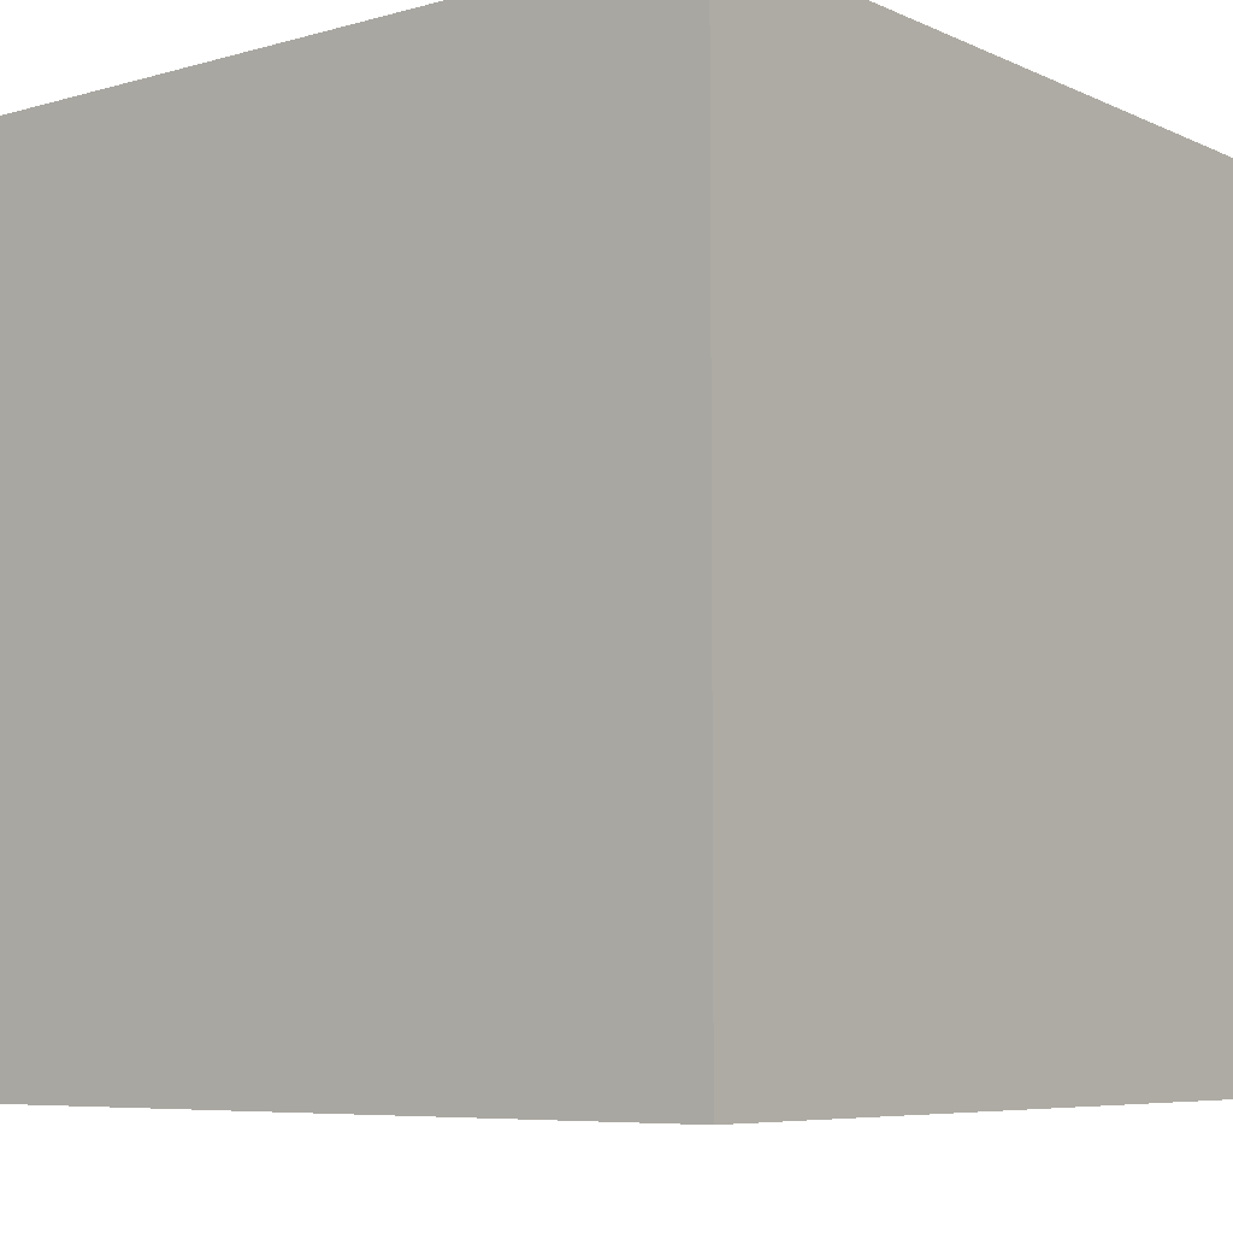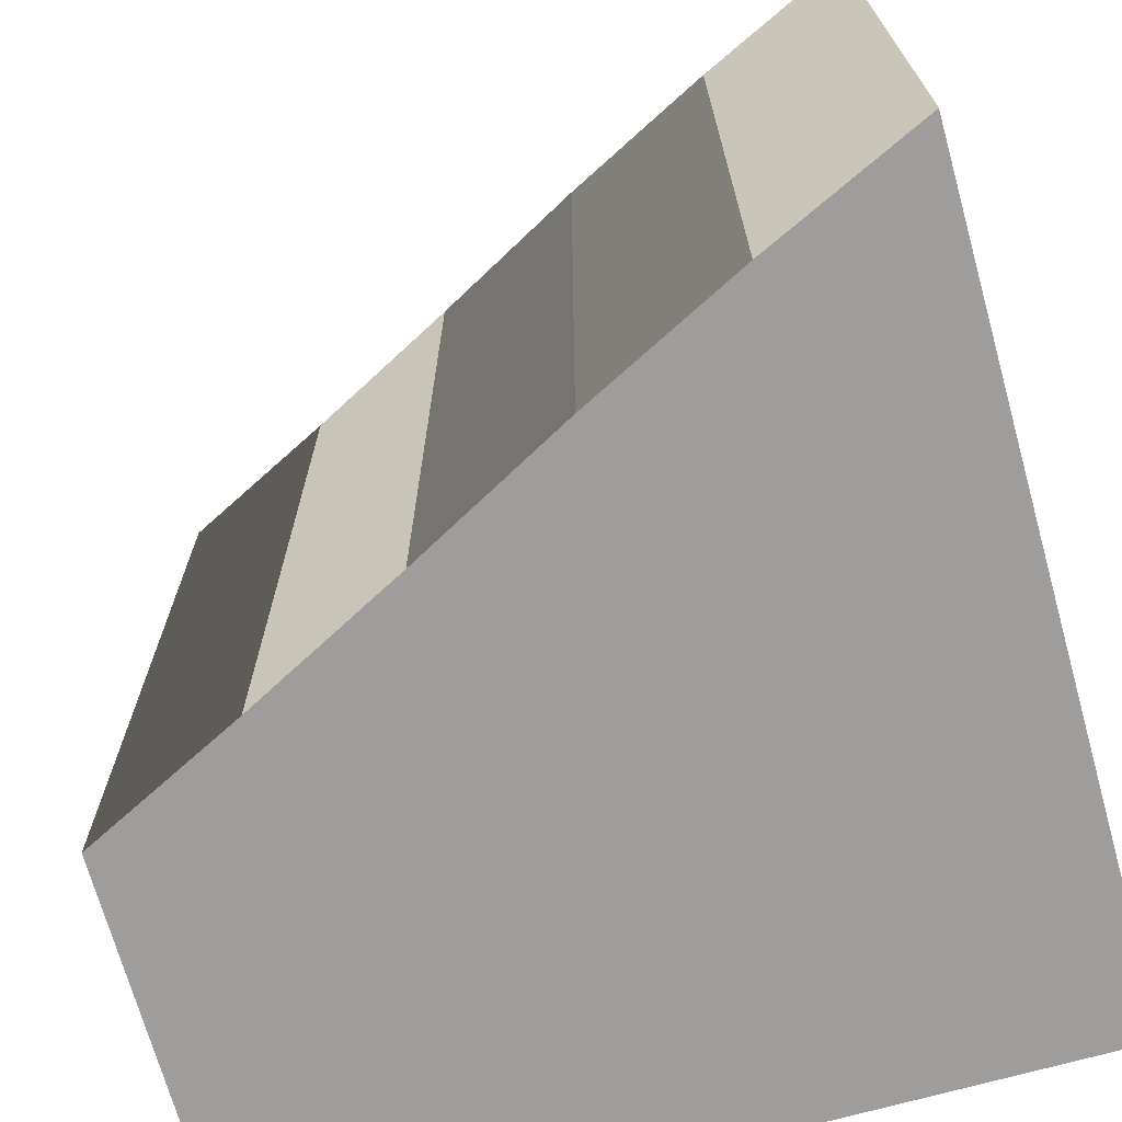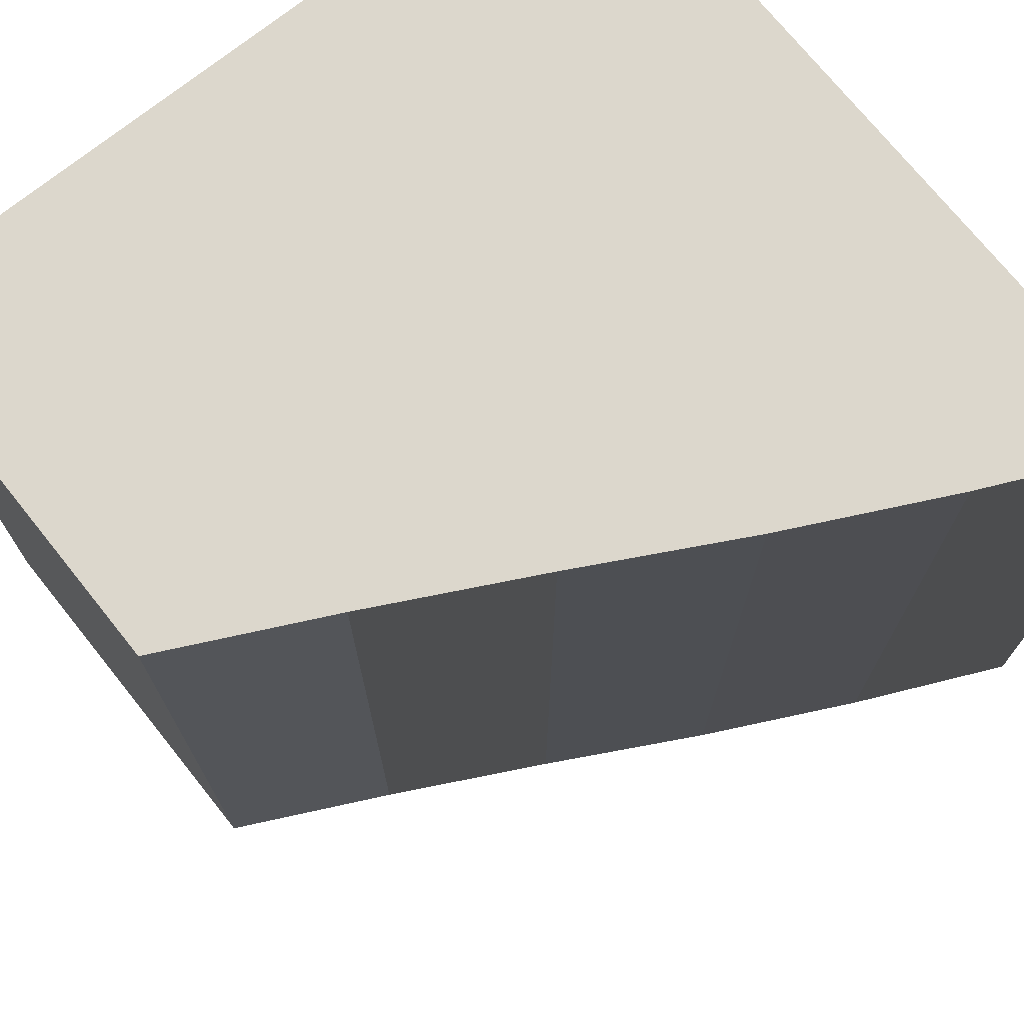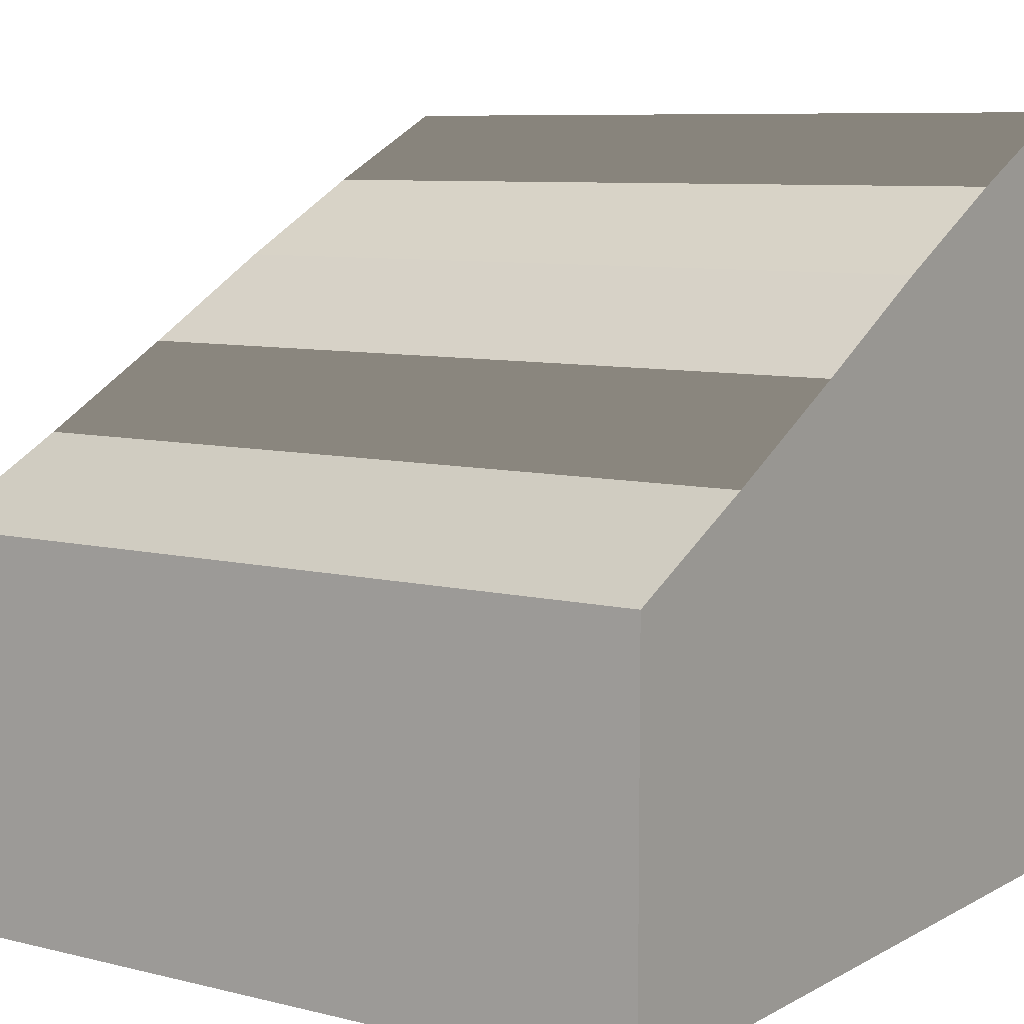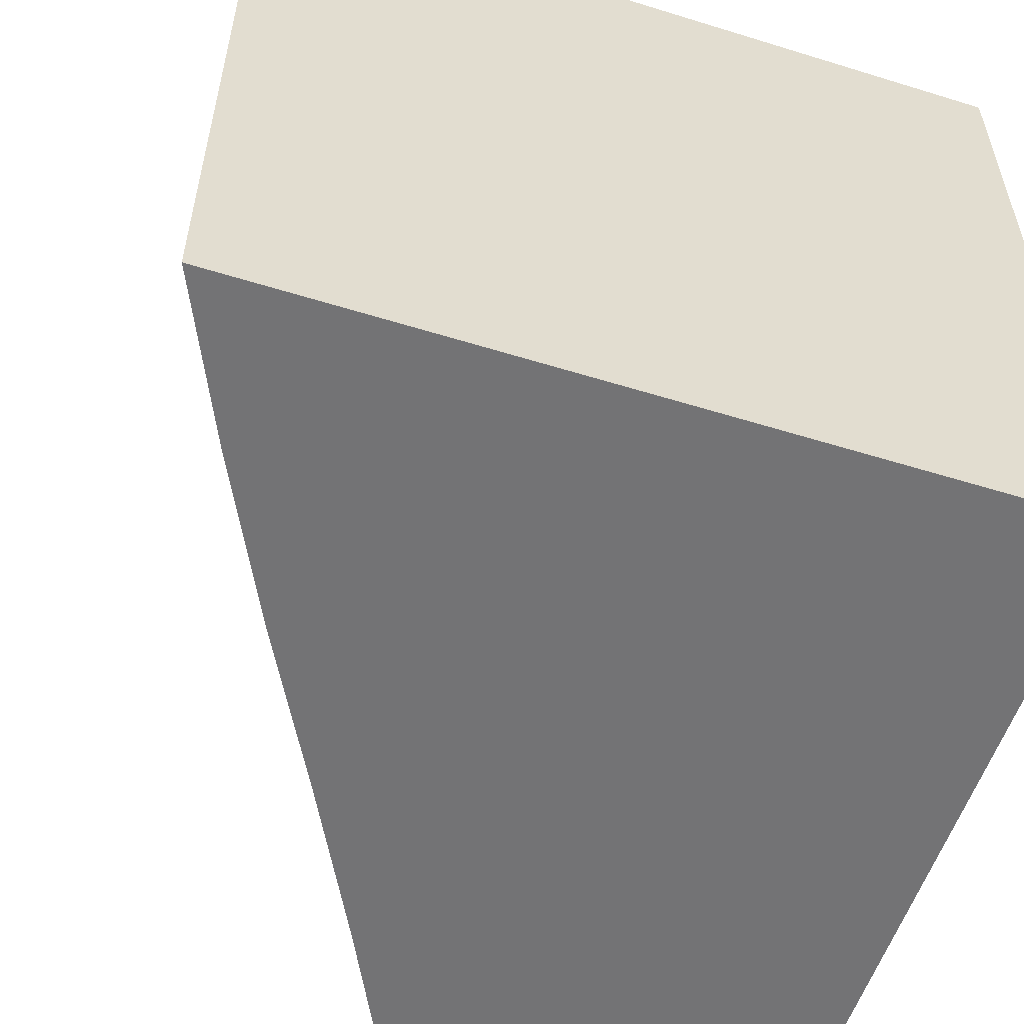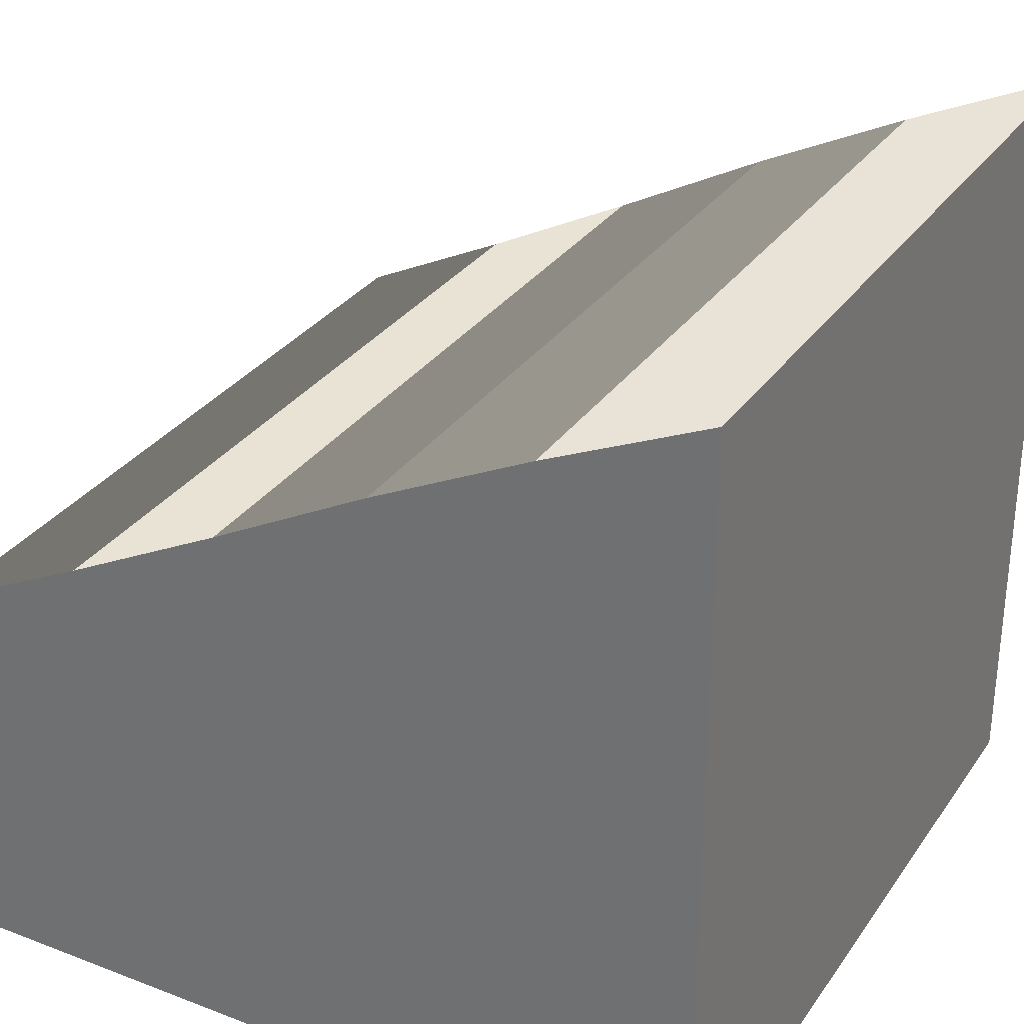
<metadata>
{"format":"obj","ext":"obj","renderer":"f3d","projection":"perspective","resolution":1024,"background":"white","views":[{"elev":-6.9,"azim":-51.4,"up":"+Z"},{"elev":-70.7,"azim":-164.4,"up":"+Z"},{"elev":72.9,"azim":141.3,"up":"+Z"},{"elev":8.0,"azim":124.5,"up":"+Y"},{"elev":-56.0,"azim":-108.0,"up":"+Z"},{"elev":30.9,"azim":-151.3,"up":"+Y"}]}
</metadata>
<code>
v  -2.317 0 0.79
v  -2.717 0 0.79
v  -2.717 0 -1.21
v  -2.317 0 -1.21
v  -3.917 0 0.79
v  -4.317 0 0.79
v  -4.317 0 -1.21
v  -3.917 0 -1.21
v  -3.517 0 0.79
v  -3.517 0 -1.21
v  -3.117 0 0.79
v  -3.117 0 -1.21
v  -2.717 1.196 -1.21
v  -2.717 1.196 0.79
v  -2.317 0.9977 0.79
v  -2.317 0.9977 -1.21
v  -4.317 2 -1.21
v  -4.317 2 0.79
v  -3.917 1.816 0.79
v  -3.917 1.816 -1.21
v  -3.517 1.616 0.79
v  -3.517 1.616 -1.21
v  -3.117 1.402 0.79
v  -3.117 1.402 -1.21
g 01B
f 1 2 3 4
f 5 6 7 8
f 9 5 8 10
f 11 9 10 12
f 2 11 12 3
f 13 14 15 16
f 17 18 19 20
f 20 19 21 22
f 22 21 23 24
f 24 23 14 13
f 21 19 5 9
f 15 1 4 16
f 24 13 3 12
f 23 21 9 11
f 17 20 8 7
f 24 12 10 22
f 17 7 6 18
f 23 11 2 14
f 18 6 5 19
f 22 10 8 20
f 15 14 2 1
f 16 4 3 13

</code>
